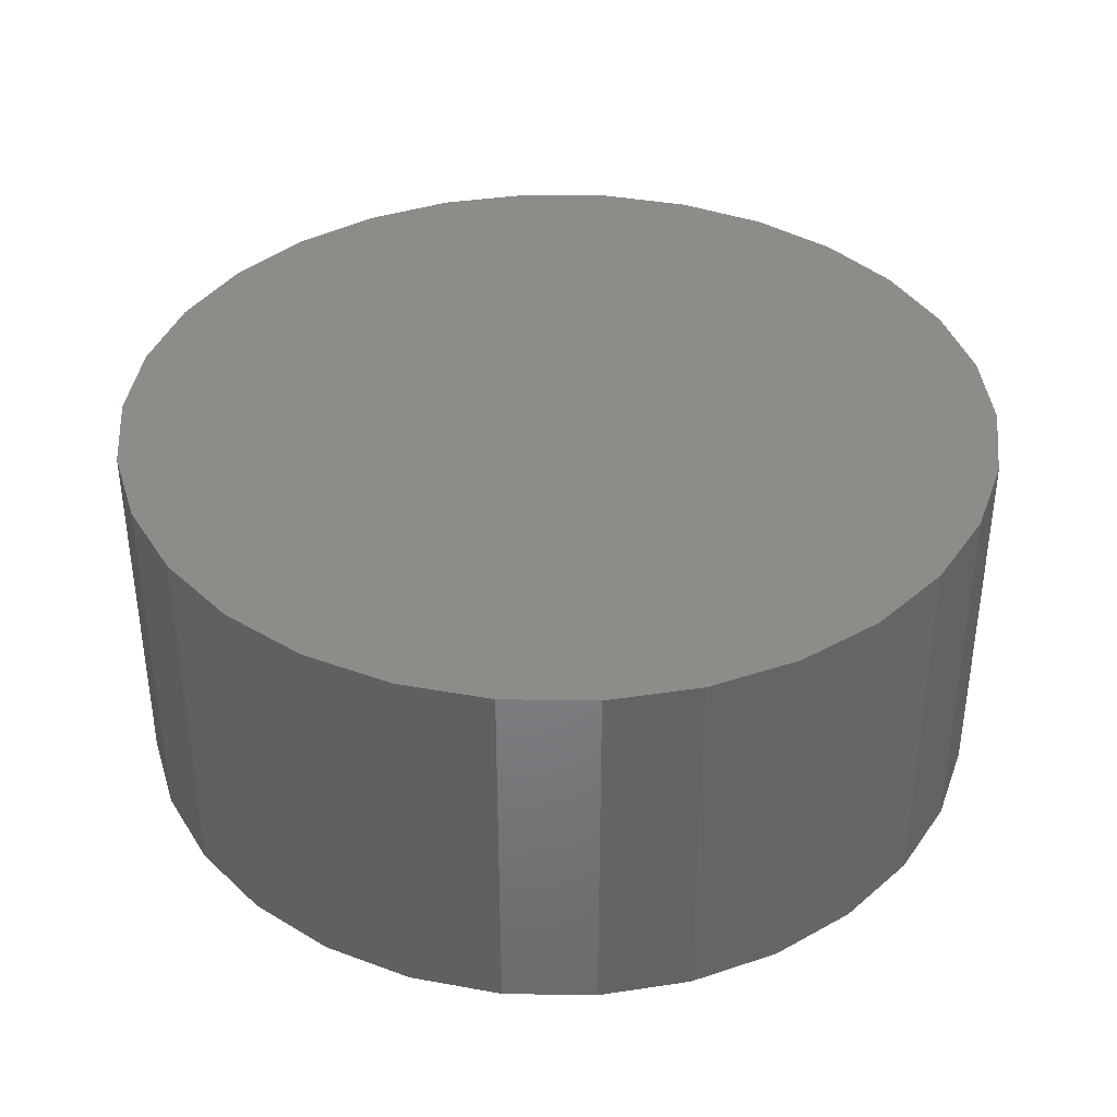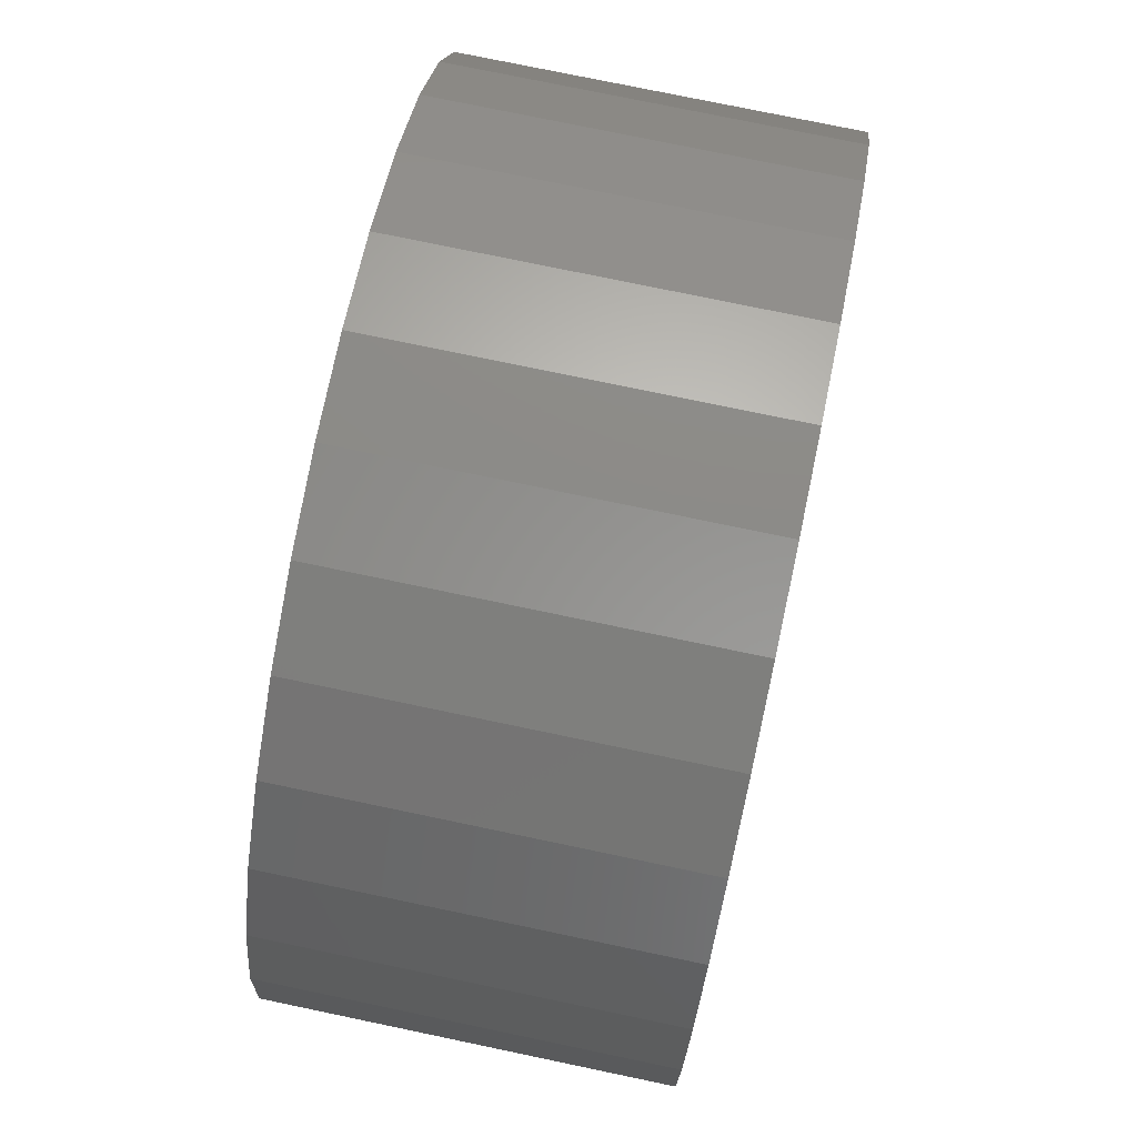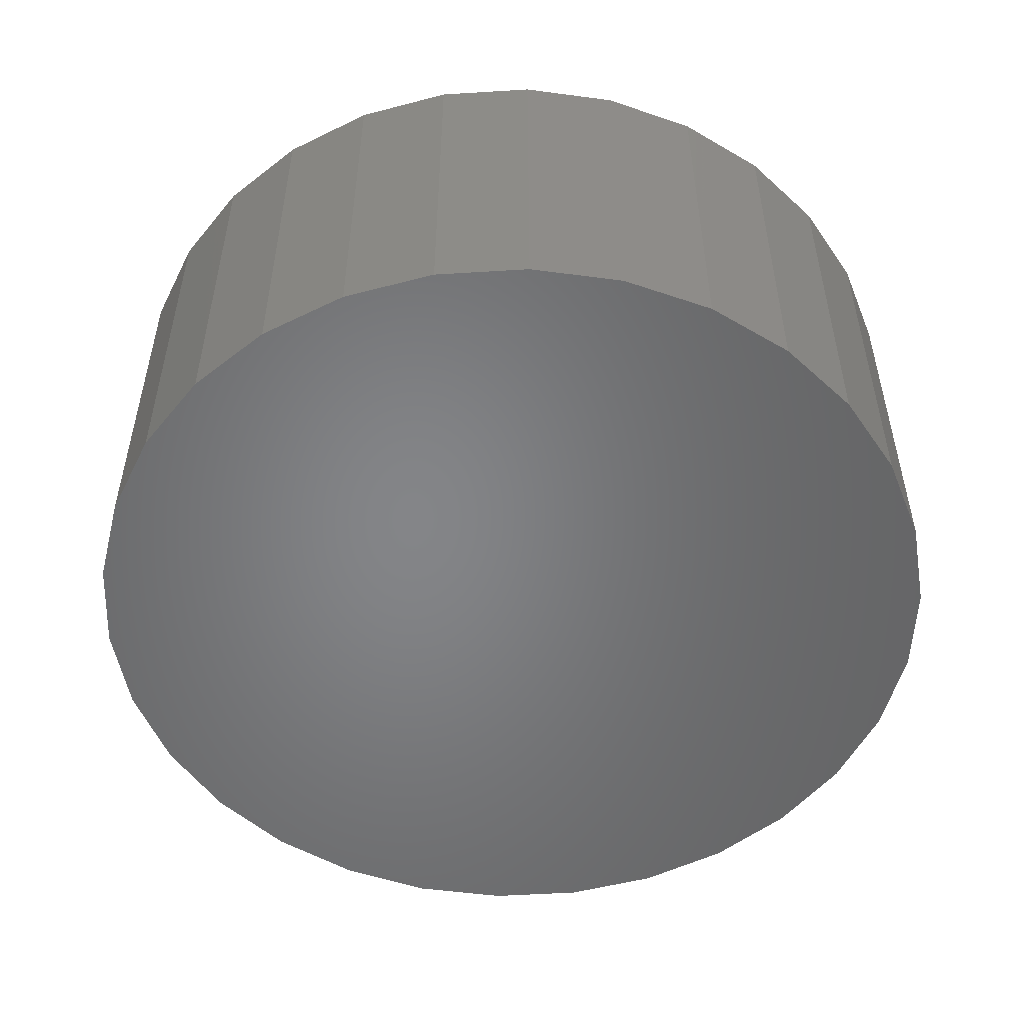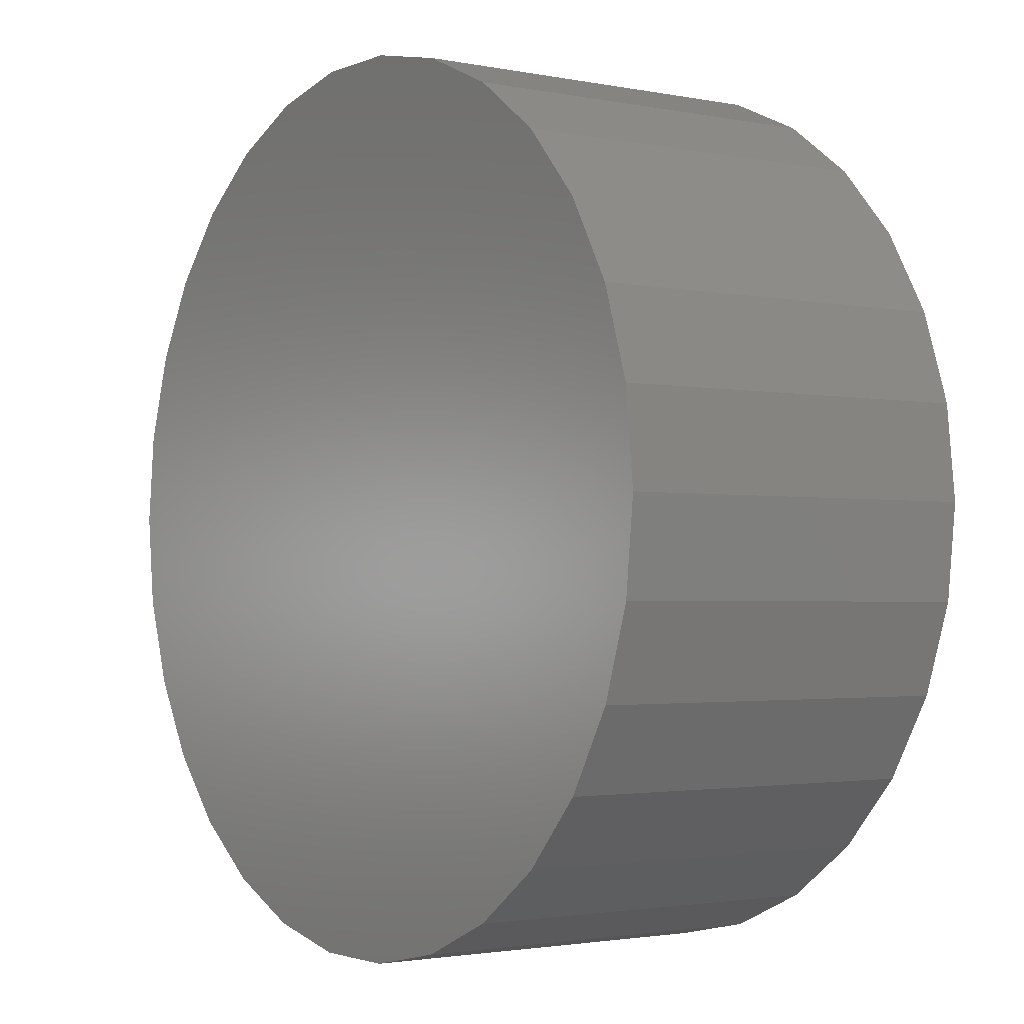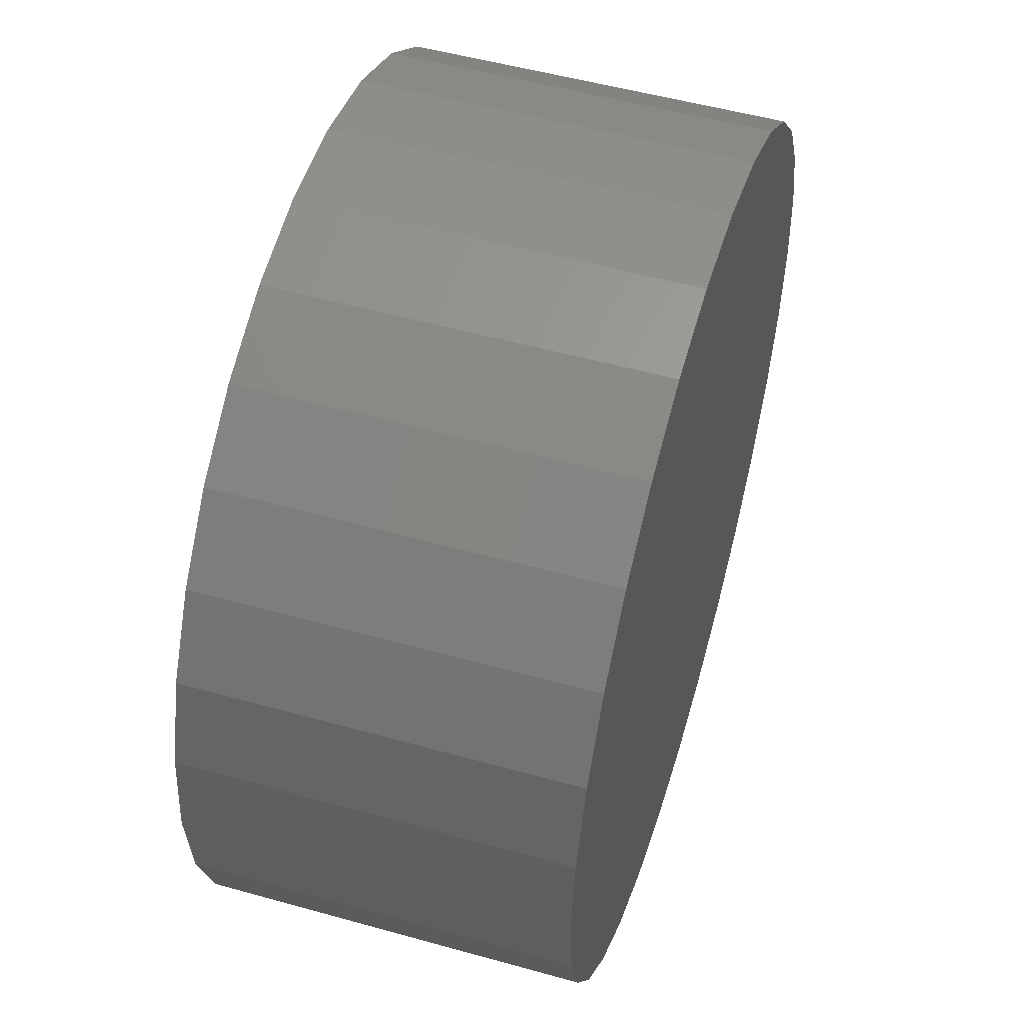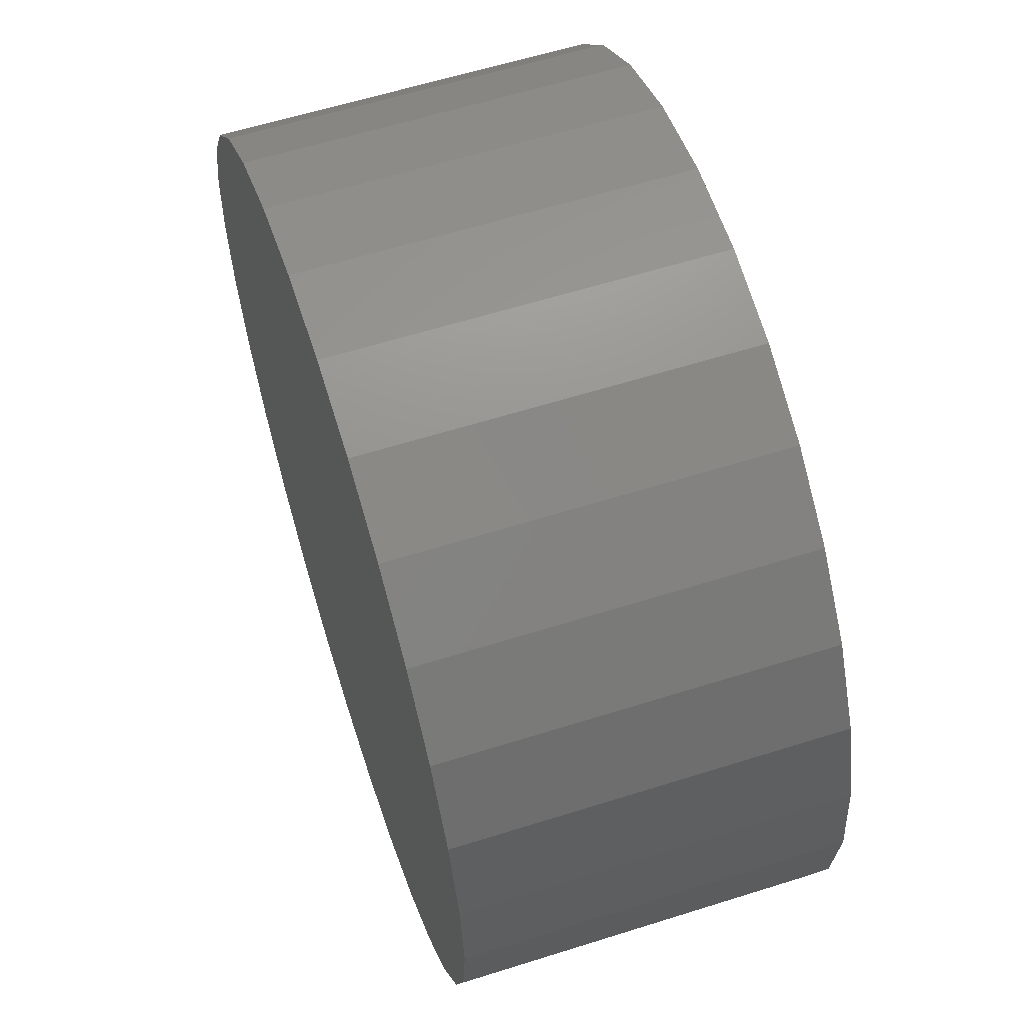
<metadata>
{"format":"stl","ext":"stl","renderer":"f3d","projection":"perspective","resolution":1024,"background":"white","views":[{"elev":38.1,"azim":121.1,"up":"+Y"},{"elev":76.4,"azim":-78.2,"up":"+Z"},{"elev":-52.3,"azim":-140.2,"up":"+Y"},{"elev":-2.1,"azim":-125.3,"up":"+Z"},{"elev":52.1,"azim":-73.2,"up":"+Z"},{"elev":60.3,"azim":72.1,"up":"+Z"}]}
</metadata>
<code>
# stl→obj: 60 verts, 116 faces
v -37.17 16.25 45.9
v -34.71 16.25 53.46
v -38 16.25 38
v -30.74 16.25 60.34
v -25.43 16.25 66.24
v -19 16.25 70.91
v -11.74 16.25 74.14
v -3.972 16.25 75.79
v 3.972 16.25 75.79
v 11.74 16.25 74.14
v 19 16.25 70.91
v 25.43 16.25 66.24
v 30.74 16.25 60.34
v 34.71 16.25 53.46
v 37.17 16.25 45.9
v 38 16.25 38
v 37.17 16.25 30.1
v 34.71 16.25 22.54
v 30.74 16.25 15.66
v 25.43 16.25 9.761
v 19 16.25 5.091
v 11.74 16.25 1.86
v 3.972 16.25 0.2082
v -3.972 16.25 0.2082
v -11.74 16.25 1.86
v -19 16.25 5.091
v -25.43 16.25 9.761
v -30.74 16.25 15.66
v -34.71 16.25 22.54
v -37.17 16.25 30.1
v 37.17 -16.25 45.9
v 38 -16.25 38
v 34.71 -16.25 53.46
v -38 -16.25 38
v -37.17 -16.25 45.9
v -37.17 -16.25 30.1
v -34.71 -16.25 22.54
v -30.74 -16.25 15.66
v -25.43 -16.25 9.761
v -19 -16.25 5.091
v -11.74 -16.25 1.86
v -3.972 -16.25 0.2082
v 3.972 -16.25 0.2082
v 11.74 -16.25 1.86
v 19 -16.25 5.091
v 25.43 -16.25 9.761
v 30.74 -16.25 15.66
v 34.71 -16.25 22.54
v 37.17 -16.25 30.1
v 30.74 -16.25 60.34
v 25.43 -16.25 66.24
v 19 -16.25 70.91
v 11.74 -16.25 74.14
v 3.972 -16.25 75.79
v -3.972 -16.25 75.79
v -11.74 -16.25 74.14
v -19 -16.25 70.91
v -25.43 -16.25 66.24
v -30.74 -16.25 60.34
v -34.71 -16.25 53.46
f 1 2 3
f 3 2 4
f 3 4 5
f 3 5 6
f 3 6 7
f 3 7 8
f 3 8 9
f 3 9 10
f 3 10 11
f 3 11 12
f 3 12 13
f 3 13 14
f 3 14 15
f 3 15 16
f 3 16 17
f 3 17 18
f 3 18 19
f 3 19 20
f 3 20 21
f 3 21 22
f 3 22 23
f 3 23 24
f 3 24 25
f 3 25 26
f 3 26 27
f 3 27 28
f 3 28 29
f 3 29 30
f 15 31 32
f 16 15 32
f 14 33 31
f 15 14 31
f 34 35 3
f 3 35 1
f 30 36 3
f 3 36 34
f 29 37 30
f 30 37 36
f 28 38 29
f 29 38 37
f 27 39 28
f 28 39 38
f 26 40 27
f 27 40 39
f 25 41 26
f 26 41 40
f 24 42 25
f 25 42 41
f 23 43 24
f 24 43 42
f 22 44 23
f 23 44 43
f 21 45 22
f 22 45 44
f 20 46 21
f 21 46 45
f 20 19 47
f 46 20 47
f 19 18 48
f 47 19 48
f 18 17 49
f 48 18 49
f 17 16 32
f 49 17 32
f 13 50 33
f 14 13 33
f 12 51 50
f 13 12 50
f 11 52 51
f 12 11 51
f 10 53 52
f 11 10 52
f 9 54 53
f 10 9 53
f 8 55 54
f 9 8 54
f 7 56 55
f 8 7 55
f 6 57 56
f 7 6 56
f 5 58 57
f 6 5 57
f 59 58 4
f 4 58 5
f 60 59 2
f 2 59 4
f 35 60 1
f 1 60 2
f 34 36 37
f 39 34 38
f 38 34 37
f 40 34 39
f 41 34 40
f 42 34 41
f 43 34 42
f 44 34 43
f 45 34 44
f 46 34 45
f 47 34 46
f 48 34 47
f 49 34 48
f 32 34 49
f 31 34 32
f 33 34 31
f 50 34 33
f 51 34 50
f 52 34 51
f 53 34 52
f 54 34 53
f 55 34 54
f 56 34 55
f 57 34 56
f 58 34 57
f 59 34 58
f 60 34 59
f 35 34 60

</code>
